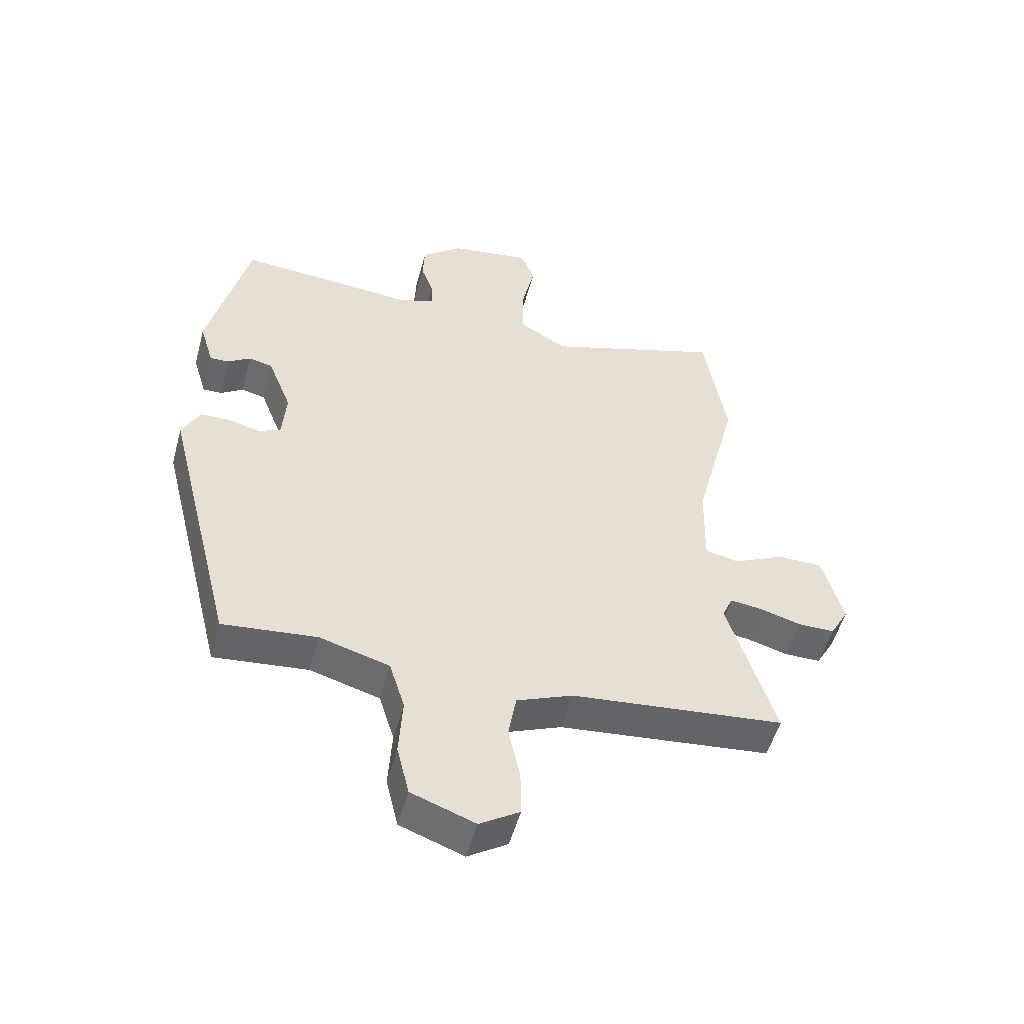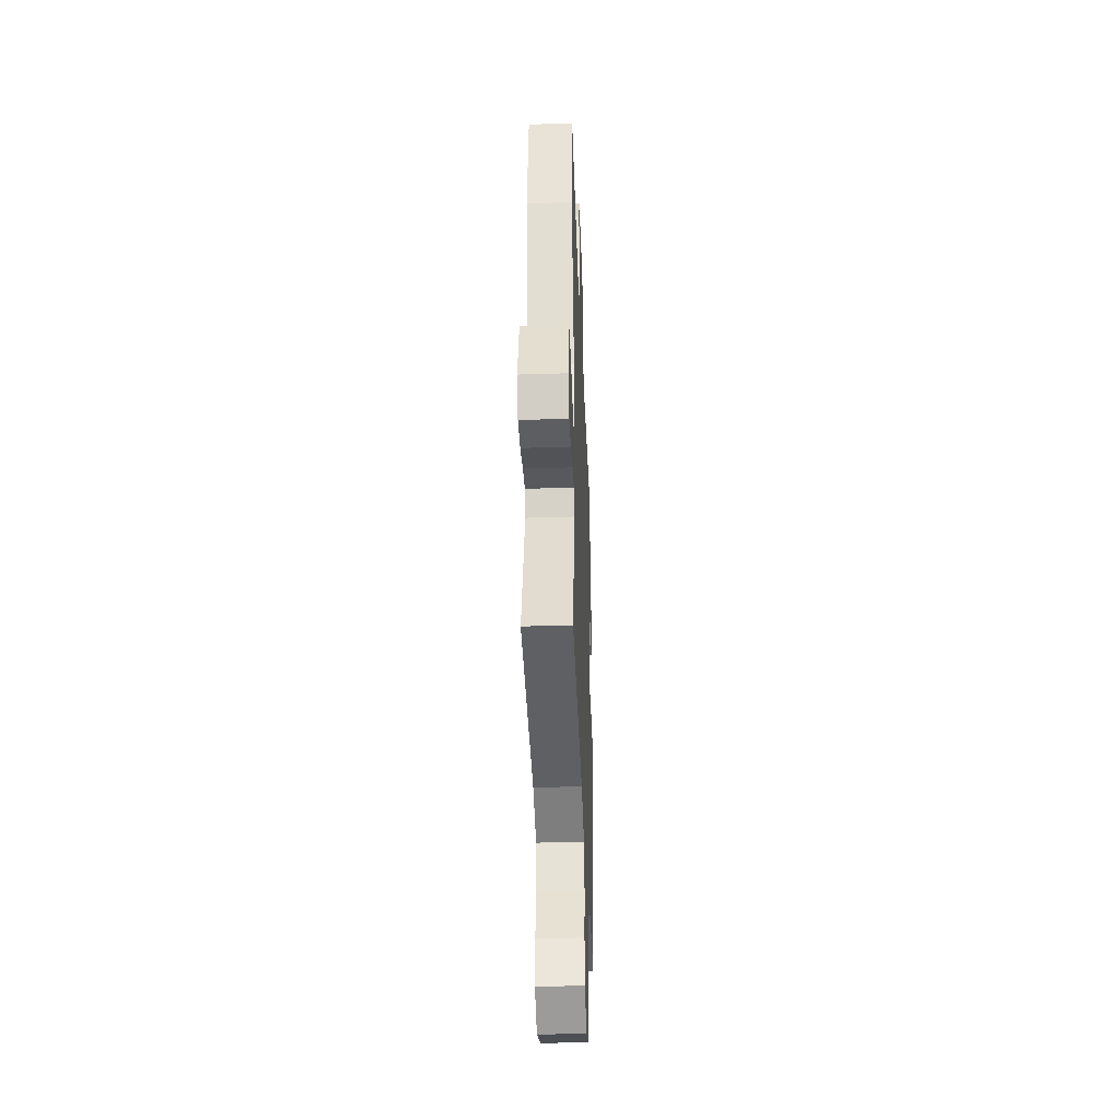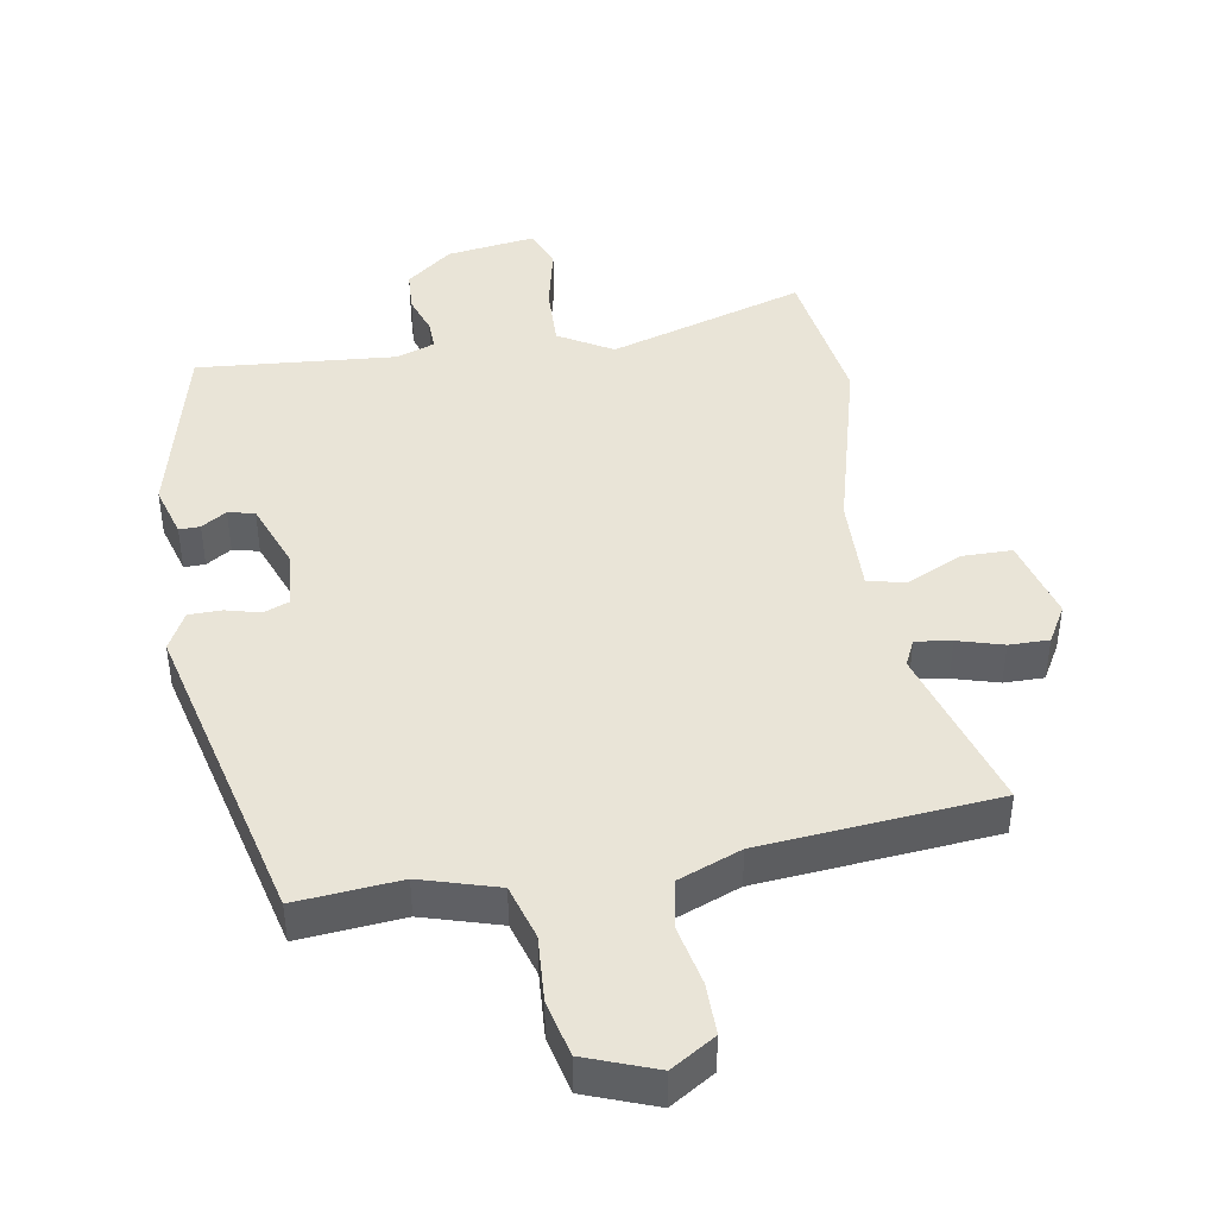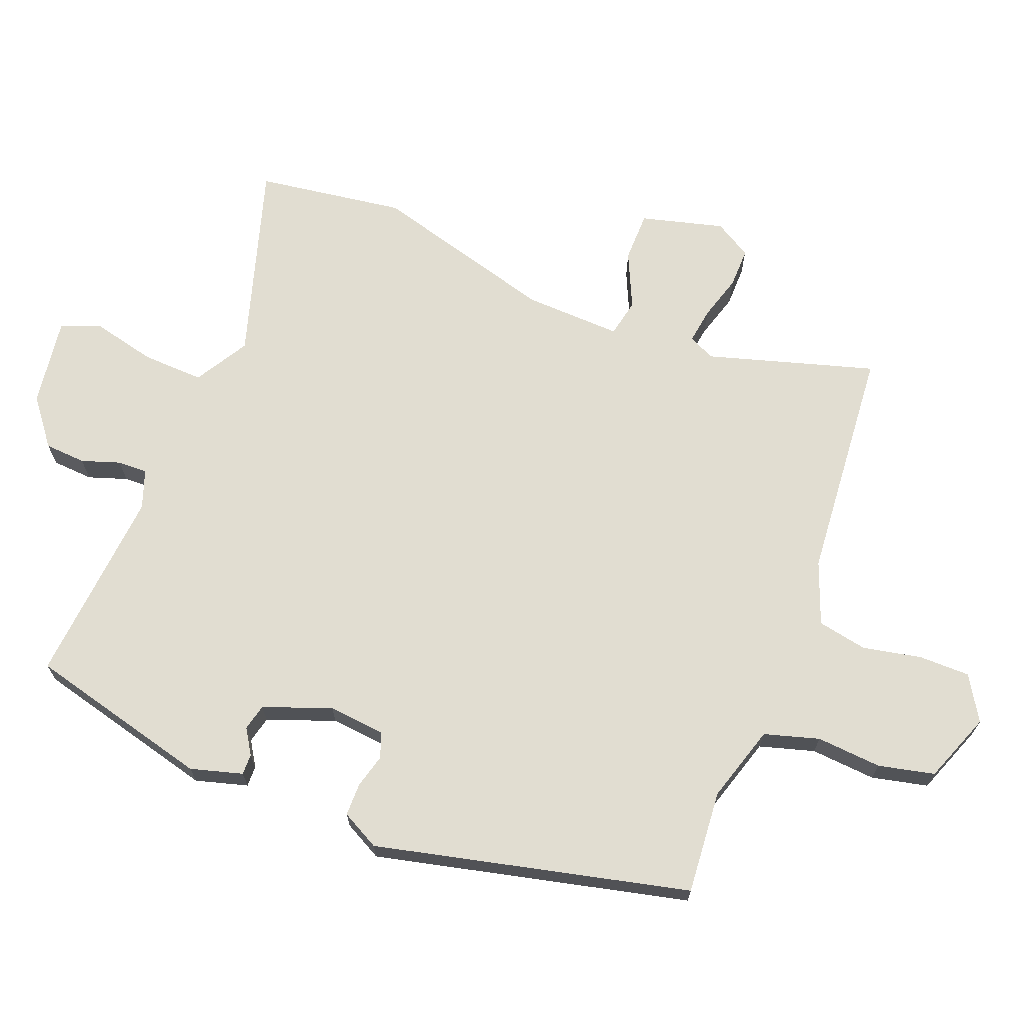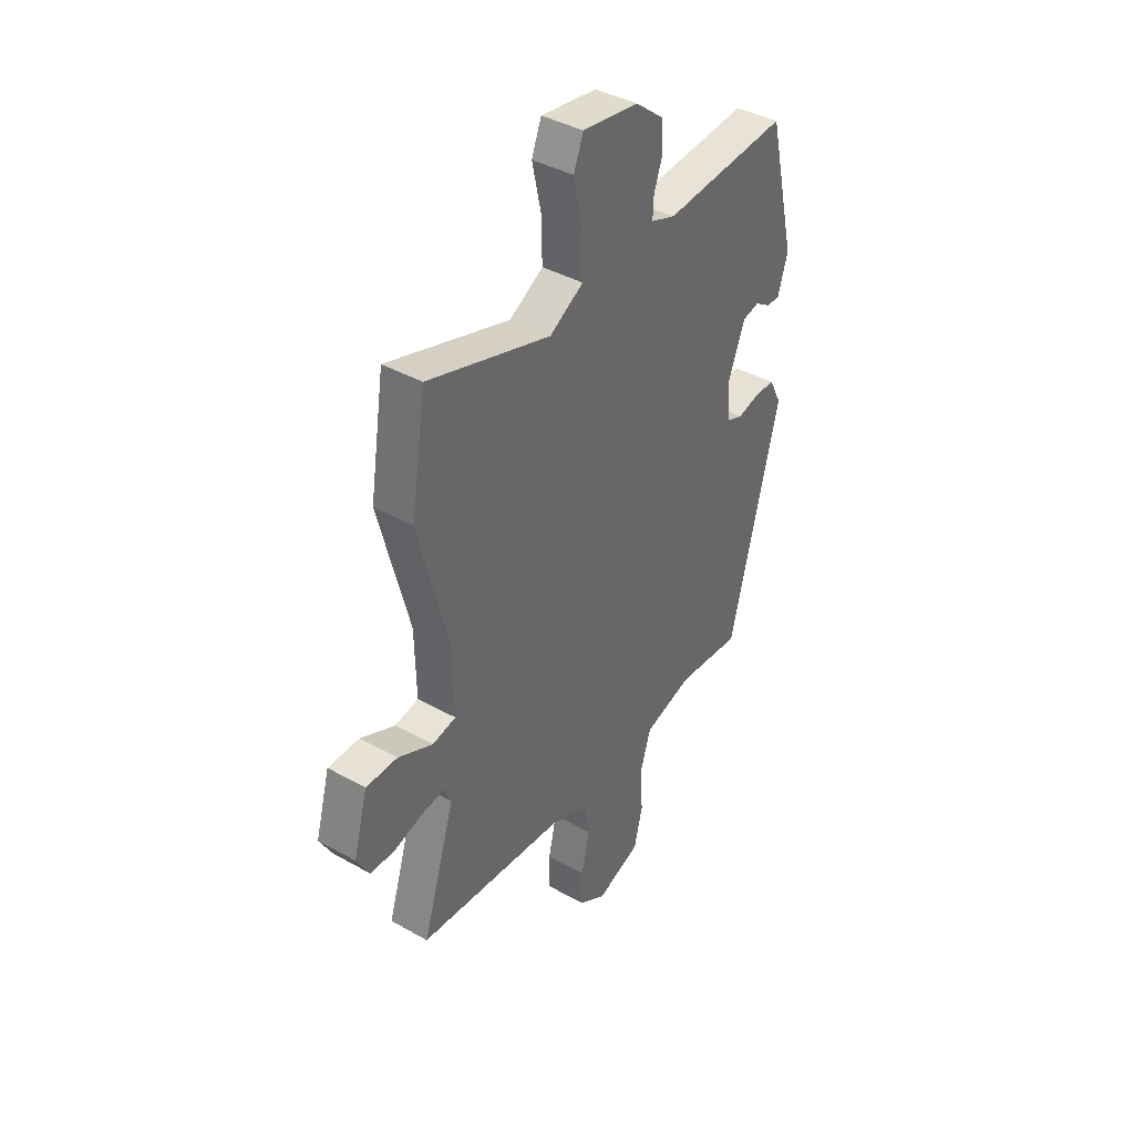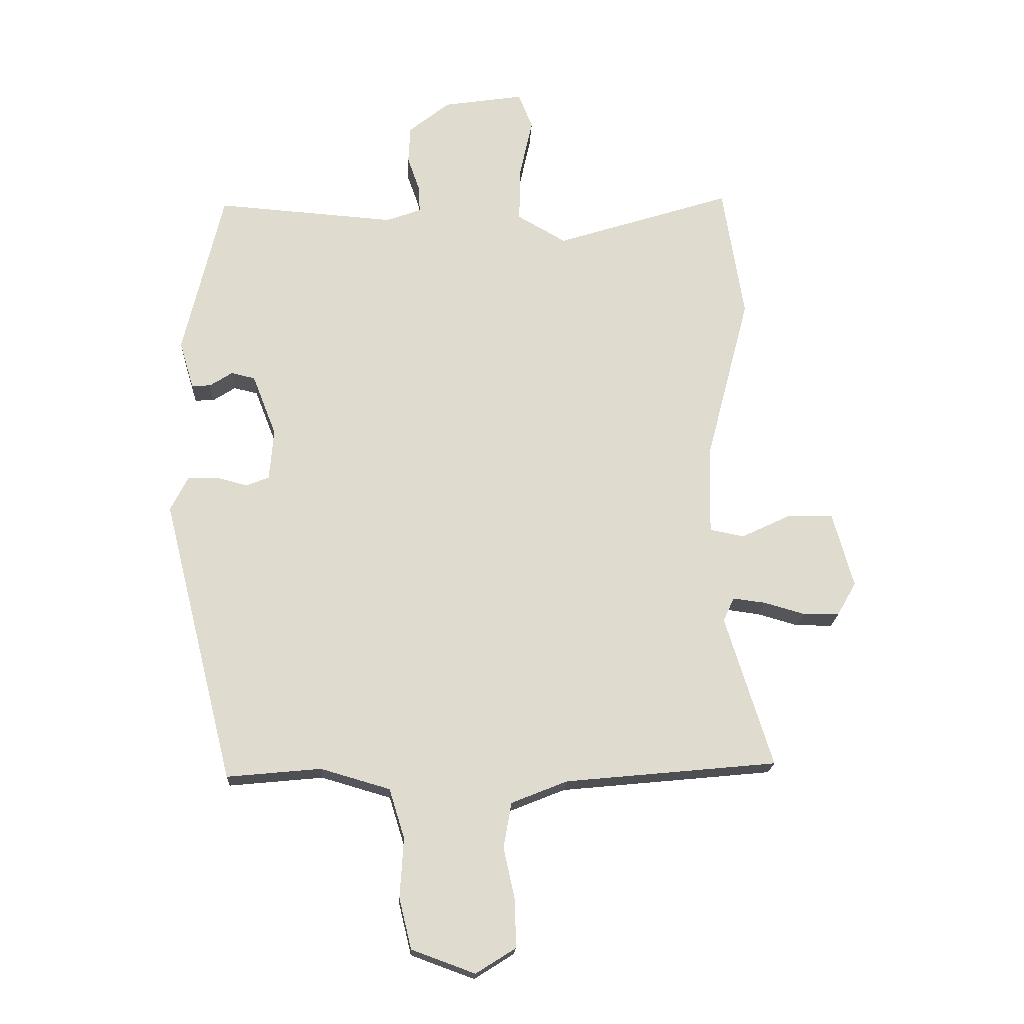
<metadata>
{"format":"obj","ext":"obj","renderer":"f3d","projection":"perspective","resolution":1024,"background":"white","views":[{"elev":-52.2,"azim":164.9,"up":"+Z"},{"elev":-37.7,"azim":-87.7,"up":"+Z"},{"elev":43.5,"azim":170.8,"up":"+Y"},{"elev":68.9,"azim":112.2,"up":"+Y"},{"elev":40.2,"azim":-55.2,"up":"+Z"},{"elev":-18.9,"azim":177.3,"up":"+Z"}]}
</metadata>
<code>
v -0.547 0.07 -0.492
v -0.47 0.07 -0.245
v -0.488 0.07 -0.206
v -0.541 0.07 -0.213
v -0.608 0.07 -0.232
v -0.667 0.07 -0.232
v -0.698 0.07 -0.177
v -0.664 0.07 -0.055
v -0.59 0.07 -0.055
v -0.508 0.07 -0.094
v -0.452 0.07 -0.083
v -0.455 0.07 0.061
v -0.526 0.07 0.335
v -0.491 0.07 0.554
v -0.202 0.07 0.462
v -0.122 0.07 0.508
v -0.124 0.07 0.599
v -0.145 0.07 0.695
v -0.122 0.07 0.753
v 0.01 0.07 0.733
v 0.077 0.07 0.679
v 0.08 0.07 0.618
v 0.06 0.07 0.561
v 0.058 0.07 0.517
v 0.115 0.07 0.496
v 0.408 0.07 0.518
v 0.473 0.07 0.245
v 0.45 0.07 0.168
v 0.419 0.07 0.169
v 0.382 0.07 0.193
v 0.343 0.07 0.184
v 0.304 0.07 0.084
v 0.311 0.07 0
v 0.348 0.07 -0.015
v 0.399 0.07 -0.002
v 0.448 0.07 -0.003
v 0.477 0.07 -0.06
v 0.361 0.07 -0.524
v 0.207 0.07 -0.509
v 0.093 0.07 -0.542
v 0.068 0.07 -0.623
v 0.074 0.07 -0.72
v 0.054 0.07 -0.803
v -0.05 0.07 -0.841
v -0.115 0.07 -0.8
v -0.114 0.07 -0.724
v -0.095 0.07 -0.637
v -0.108 0.07 -0.563
v -0.2 0.07 -0.526
v -0.547 0 -0.492
v -0.47 0 -0.245
v -0.488 0 -0.206
v -0.541 0 -0.213
v -0.608 0 -0.232
v -0.667 0 -0.232
v -0.698 0 -0.177
v -0.664 0 -0.055
v -0.59 0 -0.055
v -0.508 0 -0.094
v -0.452 0 -0.083
v -0.455 0 0.061
v -0.526 0 0.335
v -0.491 0 0.554
v -0.202 0 0.462
v -0.122 0 0.508
v -0.124 0 0.599
v -0.145 0 0.695
v -0.122 0 0.753
v 0.01 0 0.733
v 0.077 0 0.679
v 0.08 0 0.618
v 0.06 0 0.561
v 0.058 0 0.517
v 0.115 0 0.496
v 0.408 0 0.518
v 0.473 0 0.245
v 0.45 0 0.168
v 0.419 0 0.169
v 0.382 0 0.193
v 0.343 0 0.184
v 0.304 0 0.084
v 0.311 0 0
v 0.348 0 -0.015
v 0.399 0 -0.002
v 0.448 0 -0.003
v 0.477 0 -0.06
v 0.361 0 -0.524
v 0.207 0 -0.509
v 0.093 0 -0.542
v 0.068 0 -0.623
v 0.074 0 -0.72
v 0.054 0 -0.803
v -0.05 0 -0.841
v -0.115 0 -0.8
v -0.114 0 -0.724
v -0.095 0 -0.637
v -0.108 0 -0.563
v -0.2 0 -0.526
f 44 45 46 47
f 44 47 48
f 41 42 43 44
f 40 41 44 48
f 39 40 48 49
f 37 38 39
f 34 35 36 37
f 34 37 39 49
f 27 28 29 30
f 25 26 27 30
f 24 25 30 31
f 20 21 22 23
f 20 23 24
f 17 18 19 20
f 16 17 20 24
f 15 16 24 31
f 12 13 14 15
f 11 12 15 31
f 7 8 9 10
f 7 10 11
f 4 5 6 7
f 3 4 7 11
f 2 3 11 31
f 33 34 49 1
f 1 2 31 32
f 1 32 33
f 96 95 94 93
f 97 96 93
f 93 92 91 90
f 97 93 90 89
f 98 97 89 88
f 88 87 86
f 86 85 84 83
f 98 88 86 83
f 79 78 77 76
f 79 76 75 74
f 80 79 74 73
f 72 71 70 69
f 73 72 69
f 69 68 67 66
f 73 69 66 65
f 80 73 65 64
f 64 63 62 61
f 80 64 61 60
f 59 58 57 56
f 60 59 56
f 56 55 54 53
f 60 56 53 52
f 80 60 52 51
f 50 98 83 82
f 81 80 51 50
f 82 81 50
f 1 50 51 2
f 2 51 52 3
f 3 52 53 4
f 4 53 54 5
f 5 54 55 6
f 6 55 56 7
f 7 56 57 8
f 8 57 58 9
f 9 58 59 10
f 10 59 60 11
f 11 60 61 12
f 12 61 62 13
f 13 62 63 14
f 14 63 64 15
f 15 64 65 16
f 16 65 66 17
f 17 66 67 18
f 18 67 68 19
f 19 68 69 20
f 20 69 70 21
f 21 70 71 22
f 22 71 72 23
f 23 72 73 24
f 24 73 74 25
f 25 74 75 26
f 26 75 76 27
f 27 76 77 28
f 28 77 78 29
f 29 78 79 30
f 30 79 80 31
f 31 80 81 32
f 32 81 82 33
f 33 82 83 34
f 34 83 84 35
f 35 84 85 36
f 36 85 86 37
f 37 86 87 38
f 38 87 88 39
f 39 88 89 40
f 40 89 90 41
f 41 90 91 42
f 42 91 92 43
f 43 92 93 44
f 44 93 94 45
f 45 94 95 46
f 46 95 96 47
f 47 96 97 48
f 48 97 98 49
f 49 98 50 1

</code>
